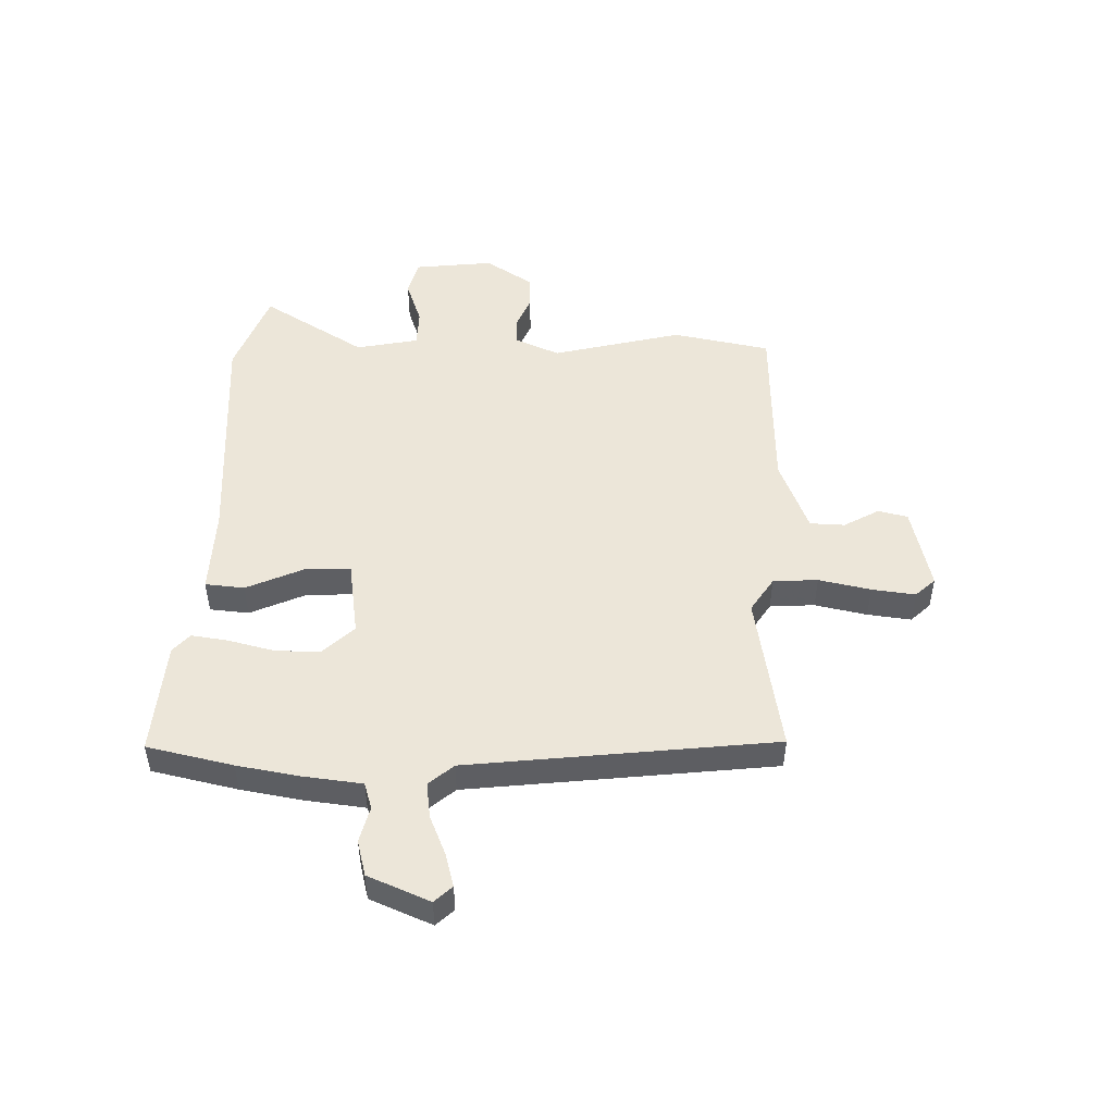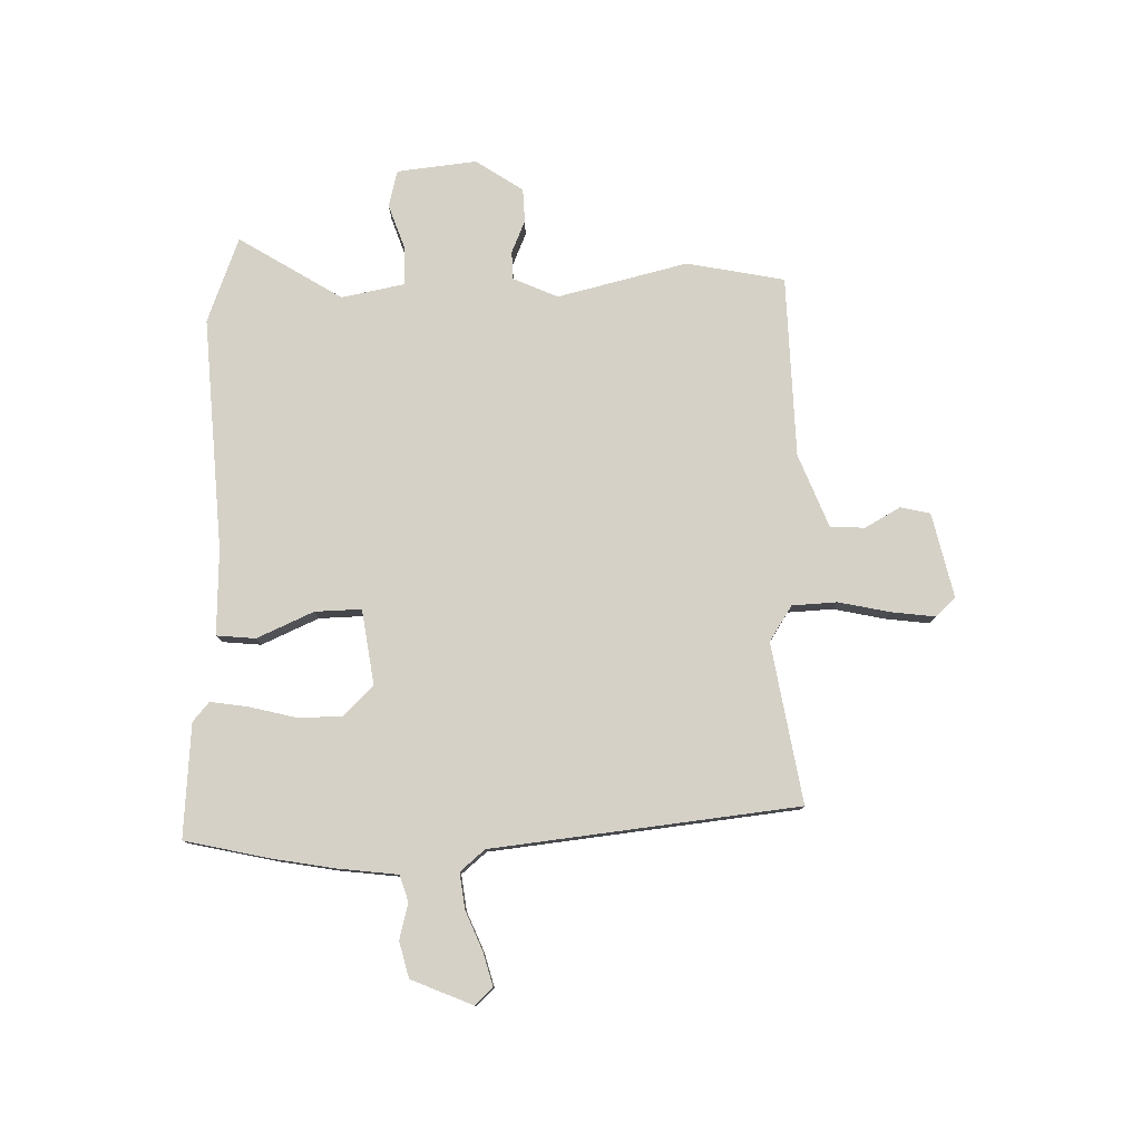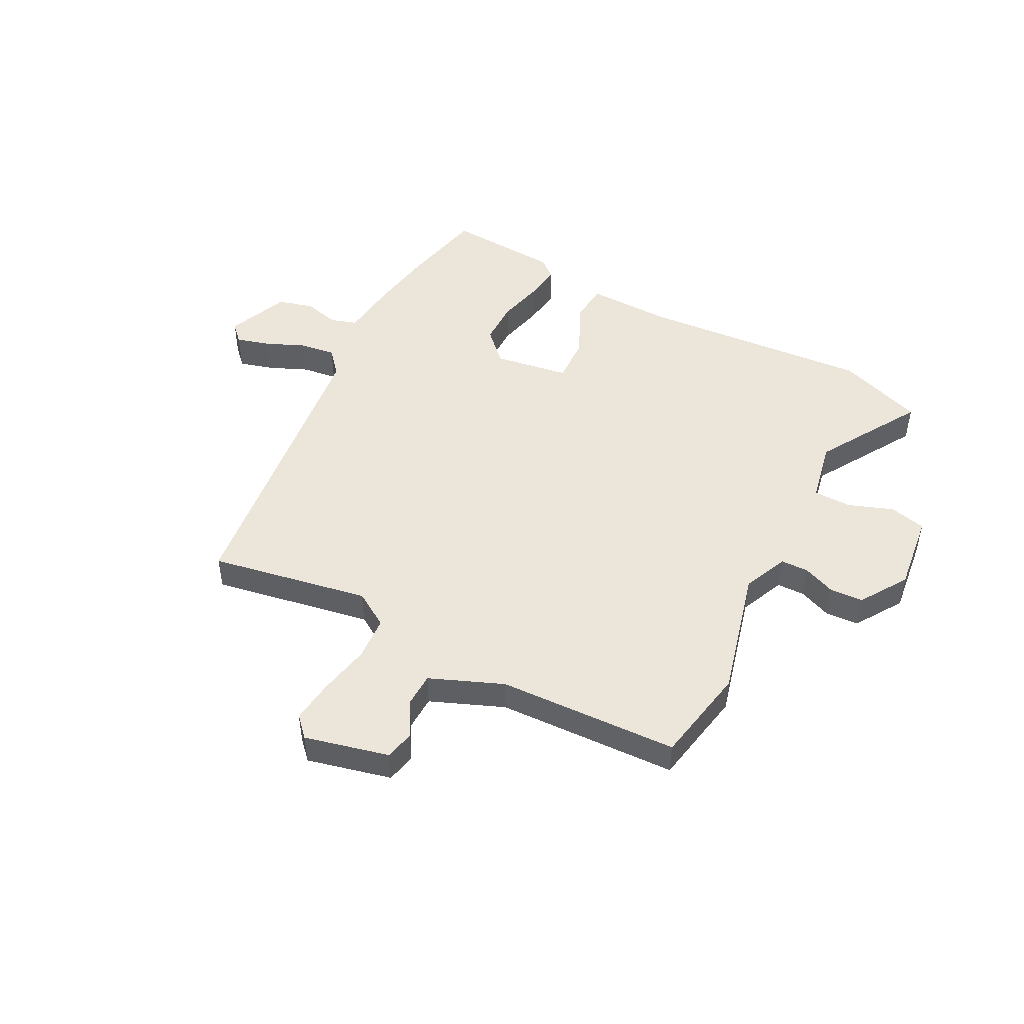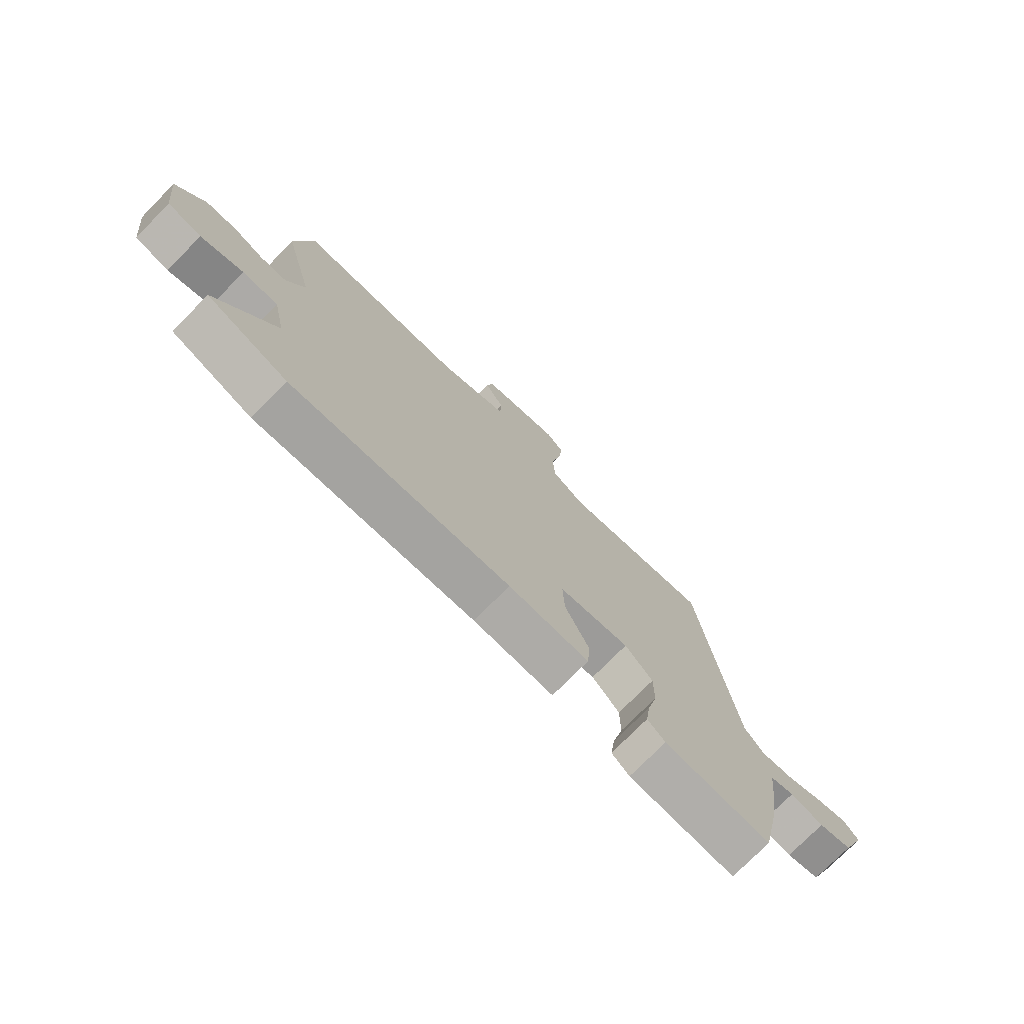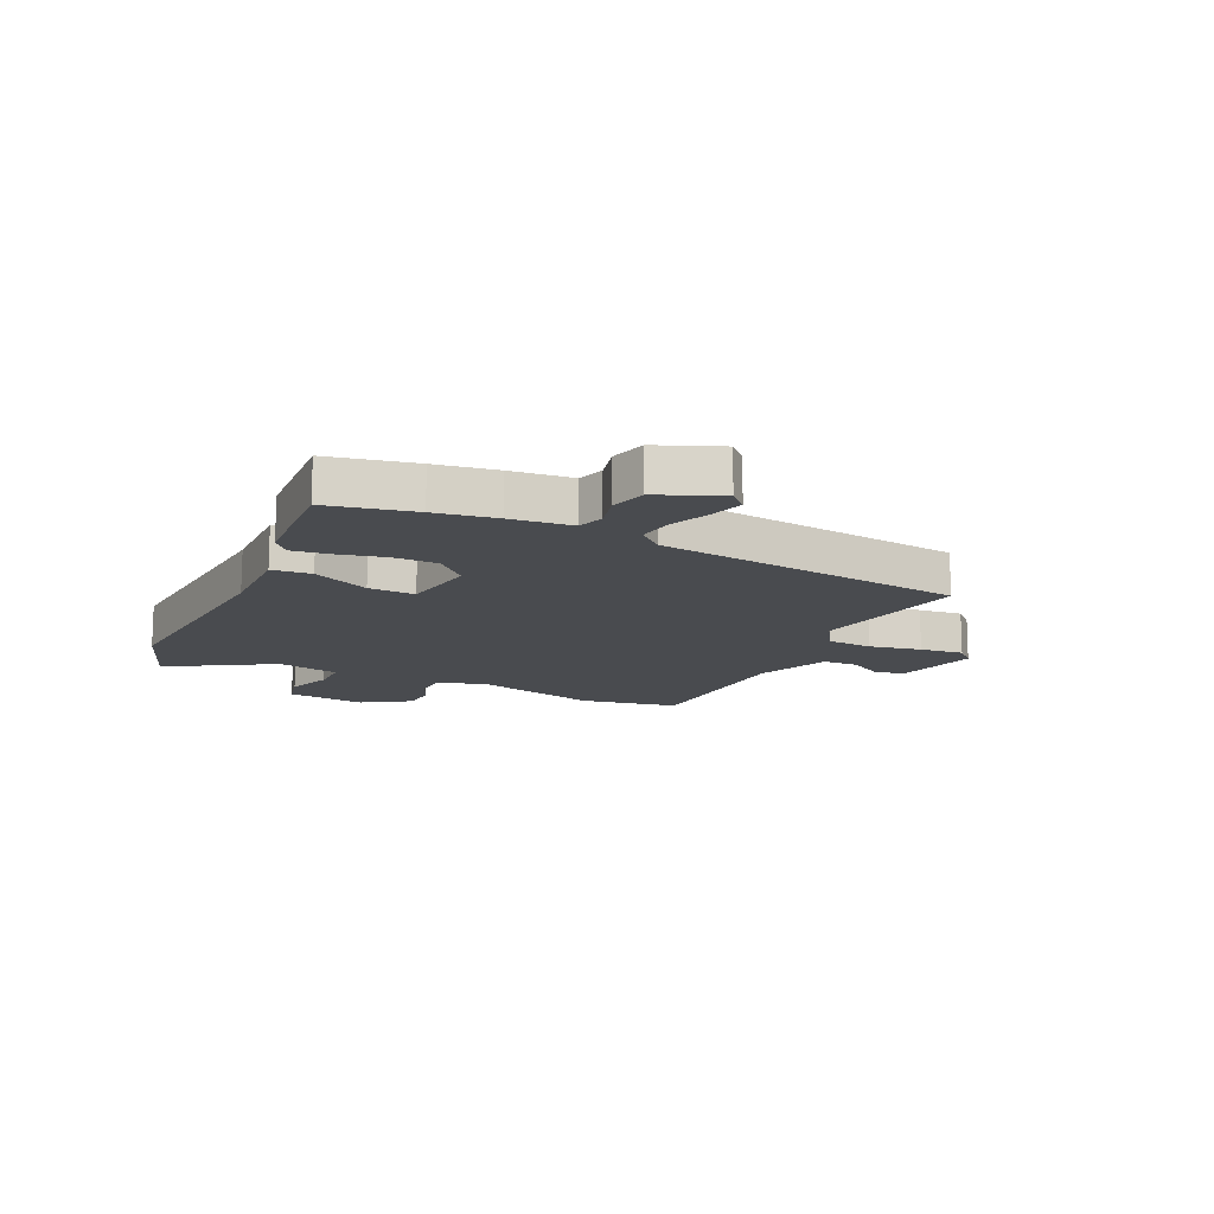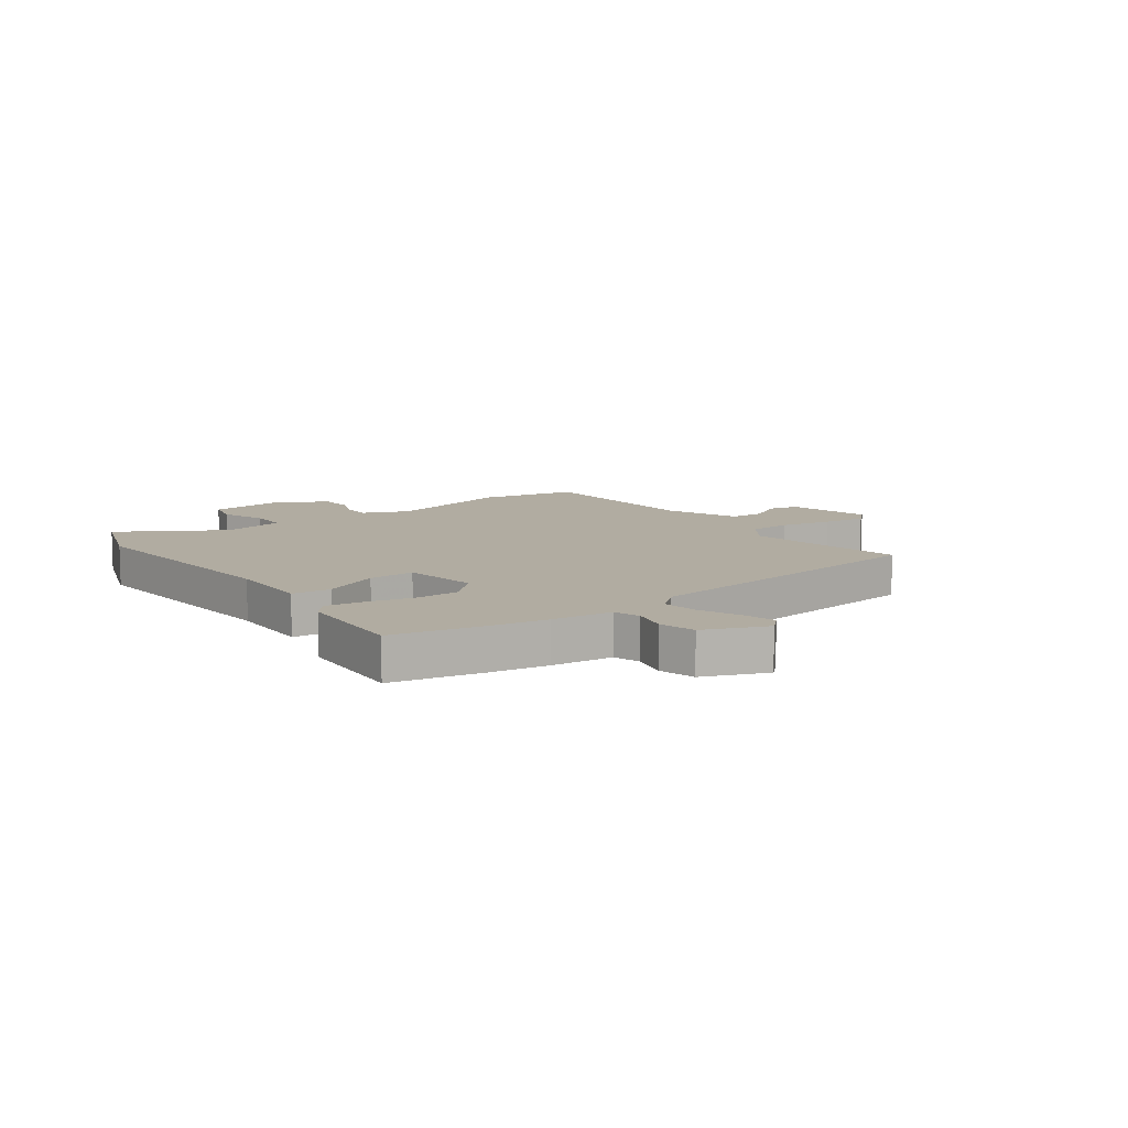
<metadata>
{"format":"obj","ext":"obj","renderer":"f3d","projection":"perspective","resolution":1024,"background":"white","views":[{"elev":49.2,"azim":-88.2,"up":"+Y"},{"elev":79.0,"azim":-90.8,"up":"+Y"},{"elev":48.1,"azim":27.4,"up":"+Y"},{"elev":-75.6,"azim":135.4,"up":"+Z"},{"elev":-14.1,"azim":-115.6,"up":"+Y"},{"elev":10.2,"azim":-126.4,"up":"+Y"}]}
</metadata>
<code>
v 0.588 0.07 -0.468
v 0.435 0.07 -0.524
v 0.018 0.07 -0.494
v -0.135 0.07 -0.498
v -0.141 0.07 -0.428
v -0.095 0.07 -0.327
v -0.092 0.07 -0.244
v -0.227 0.07 -0.223
v -0.28 0.07 -0.278
v -0.28 0.07 -0.358
v -0.26 0.07 -0.441
v -0.251 0.07 -0.507
v -0.285 0.07 -0.536
v -0.489 0.07 -0.55
v -0.522 0.07 -0.396
v -0.54 0.07 -0.287
v -0.552 0.07 -0.178
v -0.599 0.07 -0.163
v -0.663 0.07 -0.179
v -0.727 0.07 -0.162
v -0.773 0.07 -0.051
v -0.743 0.07 -0.02
v -0.683 0.07 -0.037
v -0.613 0.07 -0.067
v -0.549 0.07 -0.076
v -0.511 0.07 -0.032
v -0.445 0.07 0.516
v -0.159 0.07 0.465
v -0.096 0.07 0.505
v -0.091 0.07 0.585
v -0.11 0.07 0.678
v -0.119 0.07 0.756
v -0.086 0.07 0.791
v 0.065 0.07 0.755
v 0.077 0.07 0.702
v 0.041 0.07 0.639
v 0.043 0.07 0.577
v 0.174 0.07 0.524
v 0.498 0.07 0.512
v 0.531 0.07 0.337
v 0.472 0.07 0.105
v 0.507 0.07 0.024
v 0.557 0.07 0.023
v 0.615 0.07 0.047
v 0.675 0.07 0.044
v 0.73 0.07 -0.041
v 0.713 0.07 -0.183
v 0.648 0.07 -0.199
v 0.567 0.07 -0.17
v 0.499 0.07 -0.171
v 0.476 0.07 -0.283
v 0.588 0 -0.468
v 0.435 0 -0.524
v 0.018 0 -0.494
v -0.135 0 -0.498
v -0.141 0 -0.428
v -0.095 0 -0.327
v -0.092 0 -0.244
v -0.227 0 -0.223
v -0.28 0 -0.278
v -0.28 0 -0.358
v -0.26 0 -0.441
v -0.251 0 -0.507
v -0.285 0 -0.536
v -0.489 0 -0.55
v -0.522 0 -0.396
v -0.54 0 -0.287
v -0.552 0 -0.178
v -0.599 0 -0.163
v -0.663 0 -0.179
v -0.727 0 -0.162
v -0.773 0 -0.051
v -0.743 0 -0.02
v -0.683 0 -0.037
v -0.613 0 -0.067
v -0.549 0 -0.076
v -0.511 0 -0.032
v -0.445 0 0.516
v -0.159 0 0.465
v -0.096 0 0.505
v -0.091 0 0.585
v -0.11 0 0.678
v -0.119 0 0.756
v -0.086 0 0.791
v 0.065 0 0.755
v 0.077 0 0.702
v 0.041 0 0.639
v 0.043 0 0.577
v 0.174 0 0.524
v 0.498 0 0.512
v 0.531 0 0.337
v 0.472 0 0.105
v 0.507 0 0.024
v 0.557 0 0.023
v 0.615 0 0.047
v 0.675 0 0.044
v 0.73 0 -0.041
v 0.713 0 -0.183
v 0.648 0 -0.199
v 0.567 0 -0.17
v 0.499 0 -0.171
v 0.476 0 -0.283
f 47 48 49
f 46 47 49
f 45 46 49
f 44 45 49
f 43 44 49
f 42 43 49 50
f 41 42 50 51
f 38 39 40 41
f 37 38 41 51
f 34 35 36
f 33 34 36
f 32 33 36
f 31 32 36
f 30 31 36
f 29 30 36 37
f 28 29 37 51
f 28 51 1
f 27 28 1
f 26 27 1
f 22 23 24
f 21 22 24
f 20 21 24
f 19 20 24
f 18 19 24
f 17 18 24 25
f 17 25 26
f 16 17 26
f 15 16 26
f 14 15 26
f 13 14 26
f 12 13 26
f 11 12 26
f 10 11 26
f 3 4 5 6
f 3 6 7
f 2 3 7
f 1 2 7
f 26 1 7
f 9 10 26
f 8 9 26
f 7 8 26
f 100 99 98
f 100 98 97
f 100 97 96
f 100 96 95
f 100 95 94
f 101 100 94 93
f 102 101 93 92
f 92 91 90 89
f 102 92 89 88
f 87 86 85
f 87 85 84
f 87 84 83
f 87 83 82
f 87 82 81
f 88 87 81 80
f 102 88 80 79
f 52 102 79
f 52 79 78
f 52 78 77
f 75 74 73
f 75 73 72
f 75 72 71
f 75 71 70
f 75 70 69
f 76 75 69 68
f 77 76 68
f 77 68 67
f 77 67 66
f 77 66 65
f 77 65 64
f 77 64 63
f 77 63 62
f 77 62 61
f 57 56 55 54
f 58 57 54
f 58 54 53
f 58 53 52
f 58 52 77
f 77 61 60
f 77 60 59
f 77 59 58
f 1 52 53 2
f 2 53 54 3
f 3 54 55 4
f 4 55 56 5
f 5 56 57 6
f 6 57 58 7
f 7 58 59 8
f 8 59 60 9
f 9 60 61 10
f 10 61 62 11
f 11 62 63 12
f 12 63 64 13
f 13 64 65 14
f 14 65 66 15
f 15 66 67 16
f 16 67 68 17
f 17 68 69 18
f 18 69 70 19
f 19 70 71 20
f 20 71 72 21
f 21 72 73 22
f 22 73 74 23
f 23 74 75 24
f 24 75 76 25
f 25 76 77 26
f 26 77 78 27
f 27 78 79 28
f 28 79 80 29
f 29 80 81 30
f 30 81 82 31
f 31 82 83 32
f 32 83 84 33
f 33 84 85 34
f 34 85 86 35
f 35 86 87 36
f 36 87 88 37
f 37 88 89 38
f 38 89 90 39
f 39 90 91 40
f 40 91 92 41
f 41 92 93 42
f 42 93 94 43
f 43 94 95 44
f 44 95 96 45
f 45 96 97 46
f 46 97 98 47
f 47 98 99 48
f 48 99 100 49
f 49 100 101 50
f 50 101 102 51
f 51 102 52 1

</code>
